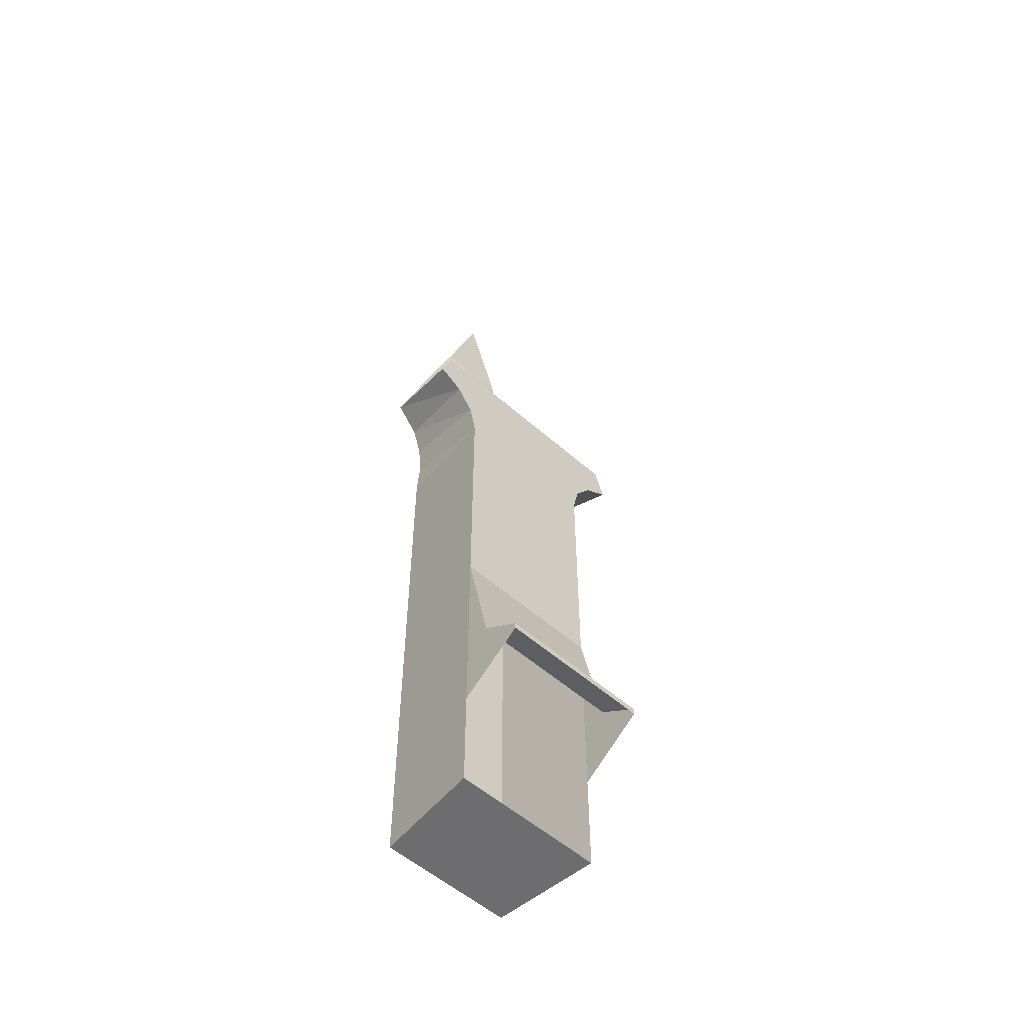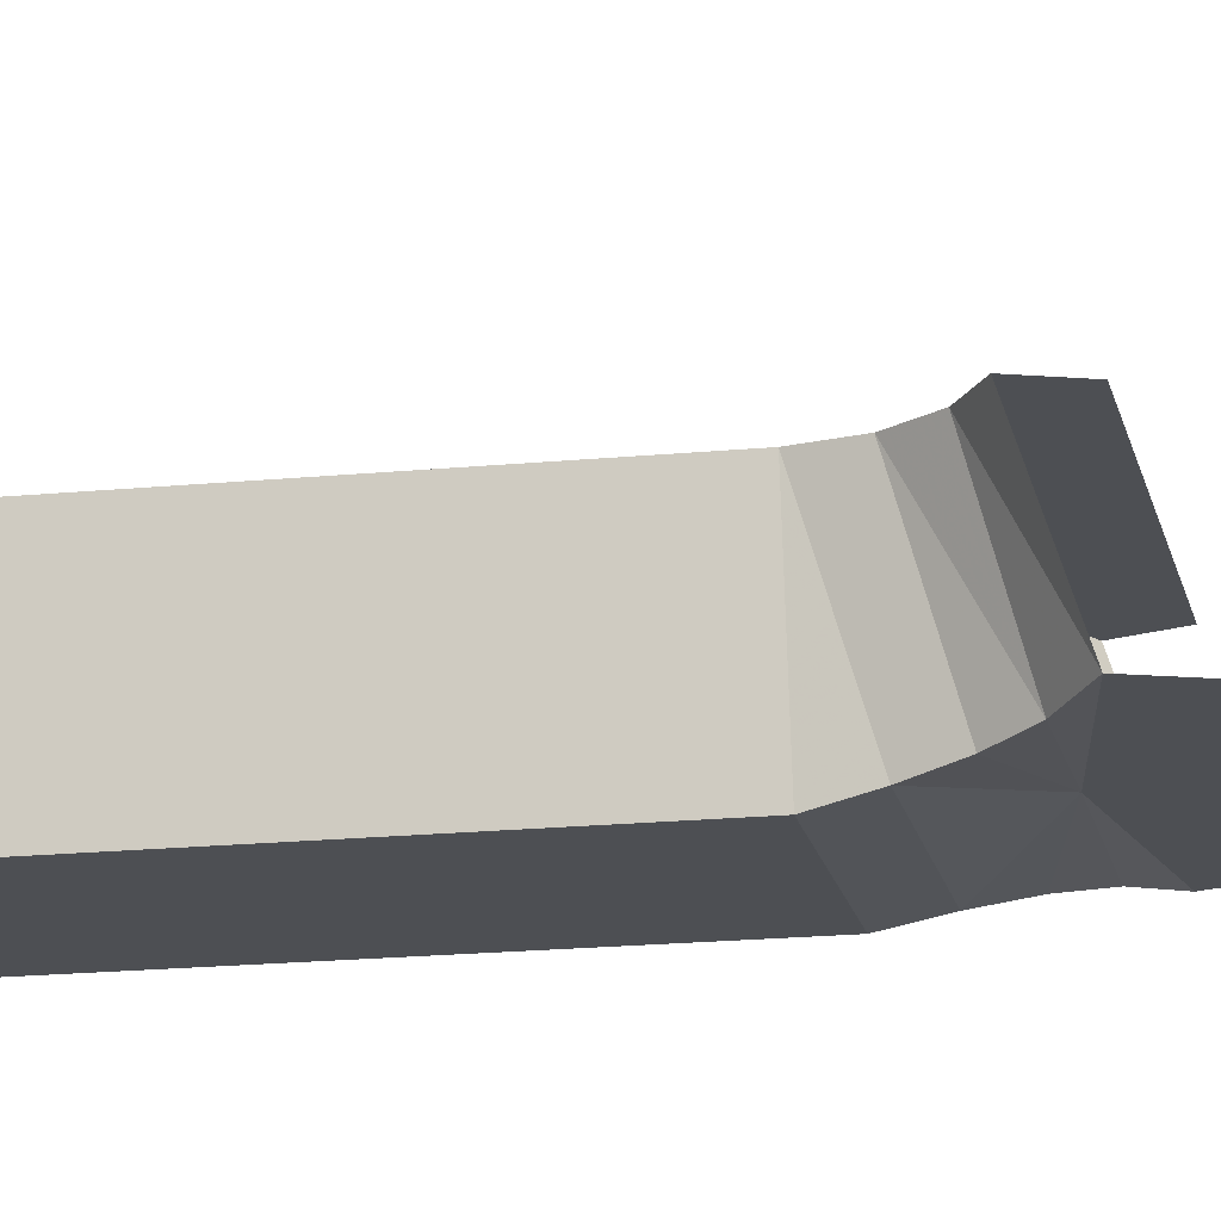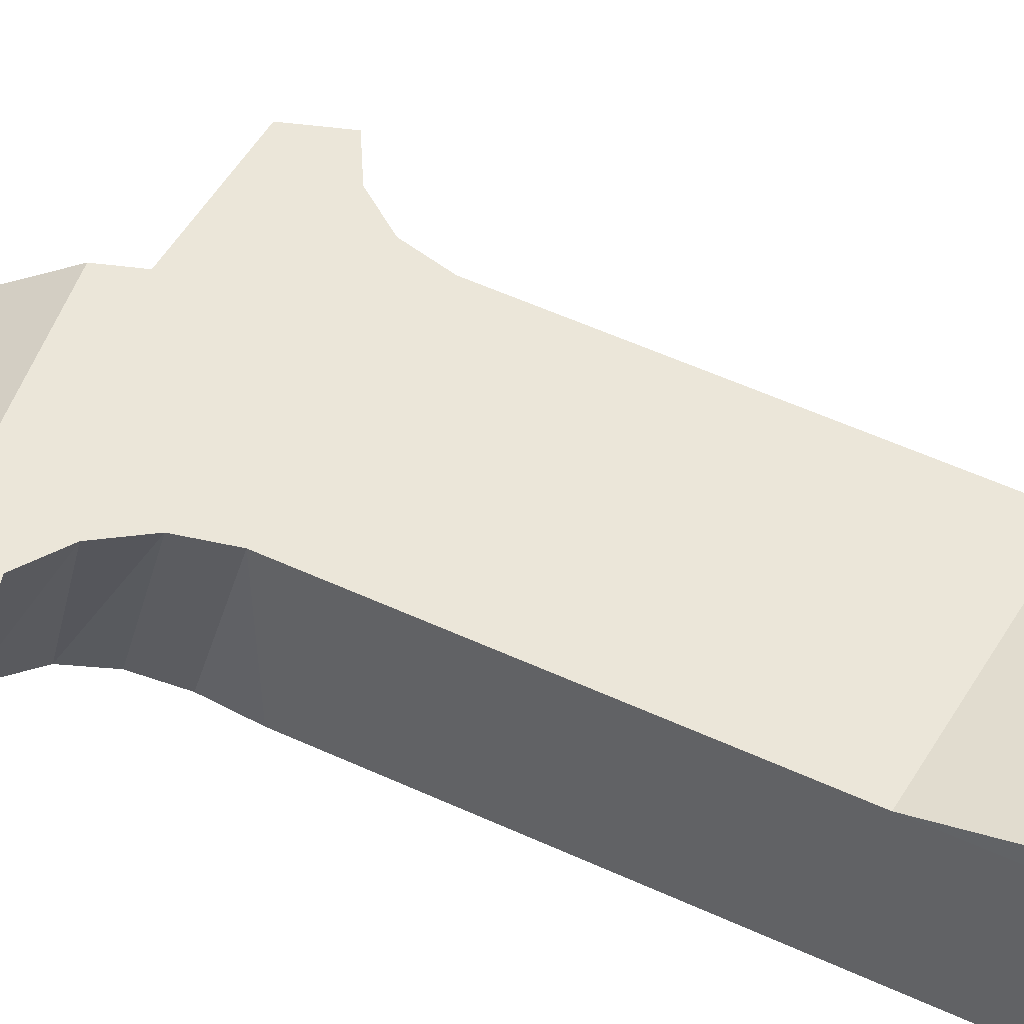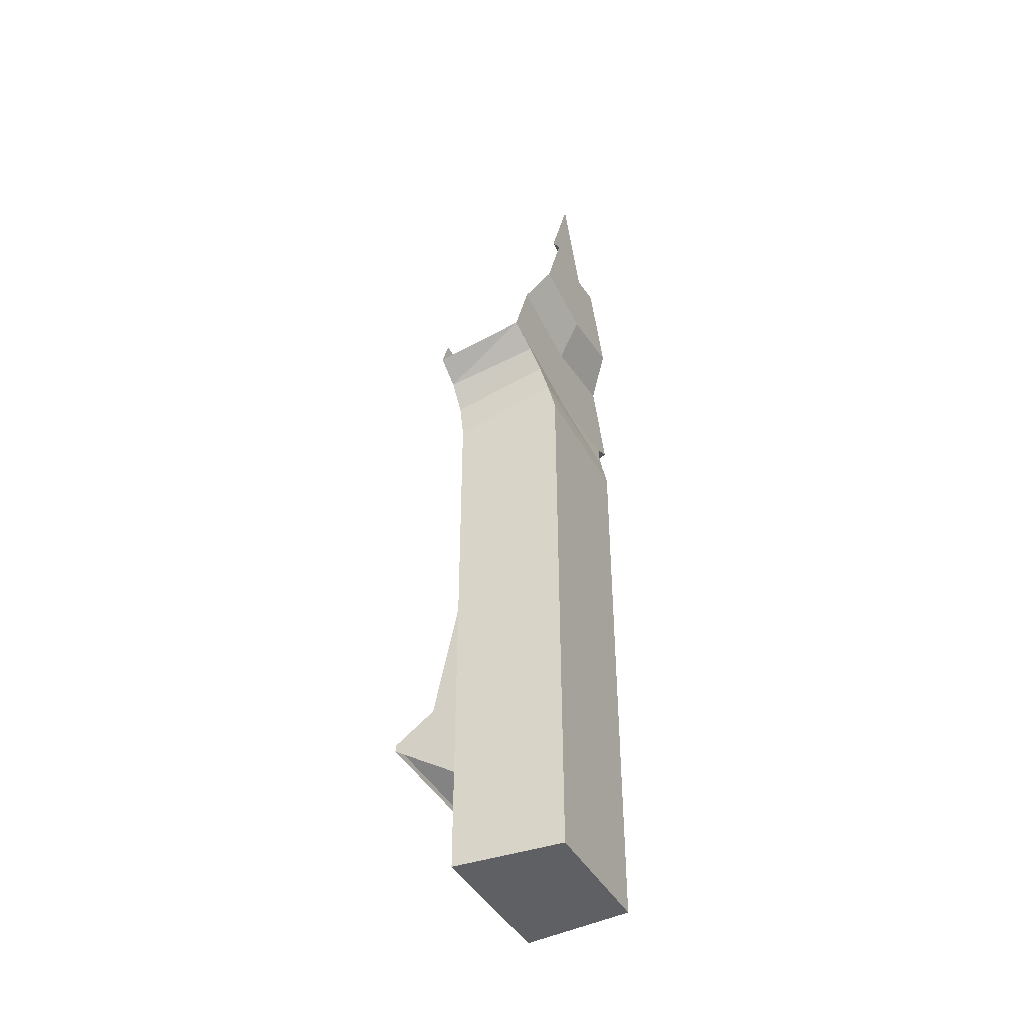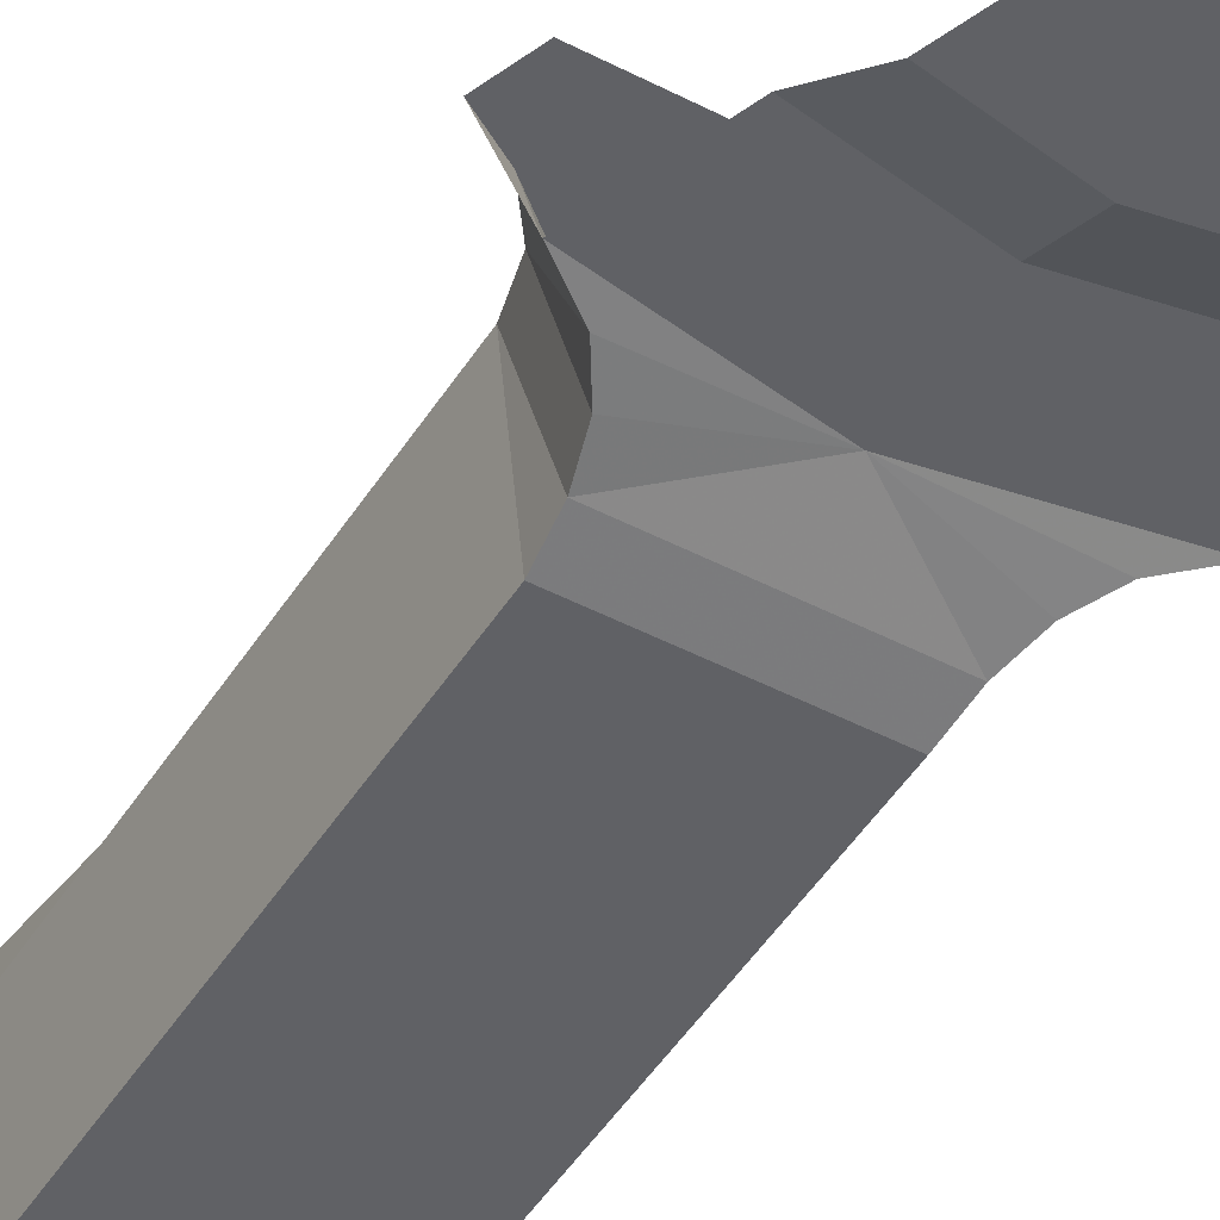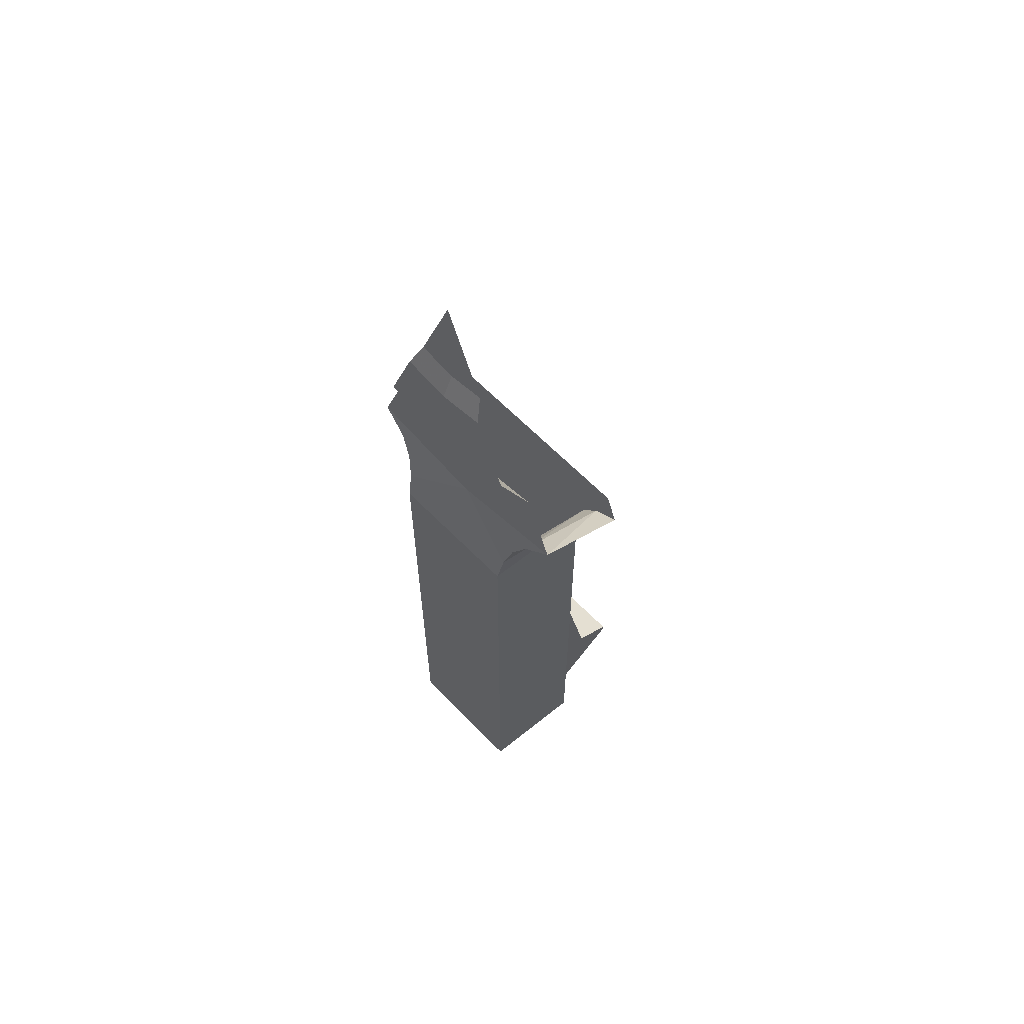
<metadata>
{"format":"obj","ext":"obj","renderer":"f3d","projection":"perspective","resolution":1024,"background":"white","views":[{"elev":-54.1,"azim":-43.2,"up":"+Y"},{"elev":-17.7,"azim":101.1,"up":"+Z"},{"elev":47.6,"azim":-61.7,"up":"+Z"},{"elev":-42.5,"azim":116.9,"up":"+Y"},{"elev":-47.1,"azim":149.4,"up":"+Z"},{"elev":63.2,"azim":-134.1,"up":"+Y"}]}
</metadata>
<code>
v 0.04287 -0.1178 -0.1875
v 0 -0.1253 -0.1875
v -0.04287 -0.1178 -0.1875
v 0 0 -0.1875
v 0 -0.1253 -0.1875
v 0.04287 -0.1178 -0.1875
v 0.0521 -0.1432 -0.2
v 0 -0.1524 -0.2
v -0.04287 -0.1178 -0.1875
v 0 -0.1253 -0.1875
v 0 -0.1524 -0.2
v -0.0521 -0.1432 -0.2
v 0 -0.1524 -0.2
v 0.0521 -0.1432 -0.2
v 0.08611 -0.2366 -0.2
v 0 -0.2517 -0.2
v -0.0521 -0.1432 -0.2
v 0 -0.1524 -0.2
v 0 -0.2517 -0.2
v -0.08611 -0.2366 -0.2
v 0 -0.2517 -0.2
v 0.08611 -0.2366 -0.2
v 0.1038 -0.2852 -0.175
v 0 -0.3034 -0.175
v -0.08611 -0.2366 -0.2
v 0 -0.2517 -0.2
v 0 -0.3034 -0.175
v -0.1038 -0.2852 -0.175
v 0.1038 -0.2852 -0.175
v 0.1355 -0.3723 -0.175
v 0 -0.3962 -0.175
v 0 -0.3034 -0.175
v 0 -0.3962 -0.175
v -0.1355 -0.3723 -0.175
v -0.1038 -0.2852 -0.175
v 0 -0.3034 -0.175
v 0.1355 -0.3723 -0.175
v 0.1049 -0.3947 -0.1801
v 0 -0.3962 -0.175
v -0.08097 -0.4496 -0.1926
v -0.08926 -0.4197 -0.1858
v 0 -0.3962 -0.175
v 0 -0.3962 -0.175
v 0.08097 -0.4496 -0.1926
v -0.08097 -0.4496 -0.1926
v 0 -0.3962 -0.175
v 0.08926 -0.4197 -0.1858
v 0.08097 -0.4496 -0.1926
v 0 -0.3962 -0.175
v -0.08926 -0.4197 -0.1858
v -0.1049 -0.3947 -0.1801
v 0.07806 -0.4824 -0.2
v -0.07806 -0.4824 -0.2
v -0.08097 -0.4496 -0.1926
v 0.08097 -0.4496 -0.1926
v 0.1049 -0.3947 -0.1801
v 0.08926 -0.4197 -0.1858
v 0 -0.3962 -0.175
v 0 -0.3962 -0.175
v -0.1049 -0.3947 -0.1801
v -0.1355 -0.3723 -0.175
v -0.07806 -1.119 -0.2
v -0.07806 -0.4824 -0.2
v 0.07806 -0.4824 -0.2
v 0.07806 -1.119 -0.2
v -0.08894 -1.119 -0.075
v -0.07806 -1.119 -0.2
v 0.07806 -1.119 -0.2
v 0.08894 -1.119 -0.075
v -0.08894 -0.4848 -0.075
v -0.08894 -0.7756 -0.075
v 0.08894 -0.7756 -0.075
v 0.08894 -0.4848 -0.075
v -0.09719 -0.451 -0.075
v -0.08894 -0.4848 -0.075
v 0.08894 -0.4848 -0.075
v 0.09719 -0.451 -0.075
v -0.09719 -0.451 -0.075
v 0.09719 -0.451 -0.075
v 0.1177 -0.423 -0.075
v -0.1177 -0.423 -0.075
v -0.1474 -0.405 -0.075
v -0.1177 -0.423 -0.075
v 0.1177 -0.423 -0.075
v 0.1474 -0.405 -0.075
v -0.1342 -0.3686 -0.075
v -0.1474 -0.405 -0.075
v 0.1474 -0.405 -0.075
v 0.1342 -0.3686 -0.075
v 0.08894 -0.4848 -0.075
v 0.07806 -0.4824 -0.2
v 0.08097 -0.4496 -0.1926
v 0.08926 -0.4197 -0.1858
v 0.09719 -0.451 -0.075
v 0.08894 -0.4848 -0.075
v 0.08097 -0.4496 -0.1926
v 0.09719 -0.451 -0.075
v 0.08926 -0.4197 -0.1858
v 0.1049 -0.3947 -0.1801
v 0.1049 -0.3947 -0.1801
v 0.1177 -0.423 -0.075
v 0.09719 -0.451 -0.075
v 0.1177 -0.423 -0.075
v 0.1049 -0.3947 -0.1801
v 0.1355 -0.3723 -0.175
v 0.1355 -0.3723 -0.175
v 0.1474 -0.405 -0.075
v 0.1177 -0.423 -0.075
v -0.1355 -0.3723 -0.175
v -0.1049 -0.3947 -0.1801
v -0.1177 -0.423 -0.075
v -0.1177 -0.423 -0.075
v -0.1474 -0.405 -0.075
v -0.1355 -0.3723 -0.175
v -0.1049 -0.3947 -0.1801
v -0.08926 -0.4197 -0.1858
v -0.09719 -0.451 -0.075
v -0.09719 -0.451 -0.075
v -0.1177 -0.423 -0.075
v -0.1049 -0.3947 -0.1801
v -0.08926 -0.4197 -0.1858
v -0.08097 -0.4496 -0.1926
v -0.08894 -0.4848 -0.075
v -0.09719 -0.451 -0.075
v -0.08097 -0.4496 -0.1926
v -0.07806 -0.4824 -0.2
v -0.08894 -0.4848 -0.075
v 0.08894 -1.001 -0.075
v 0.08894 -1.119 -0.075
v 0.07806 -1.119 -0.2
v 0.08894 -0.7756 -0.075
v 0.08894 -1.001 -0.075
v 0.07806 -1.119 -0.2
v 0.07806 -1.119 -0.2
v 0.07806 -0.4824 -0.2
v 0.08894 -0.4848 -0.075
v 0.08894 -0.7756 -0.075
v -0.08894 -0.7756 -0.075
v -0.08894 -0.4848 -0.075
v -0.07806 -0.4824 -0.2
v -0.07806 -1.119 -0.2
v -0.07806 -1.119 -0.2
v -0.08894 -1.001 -0.075
v -0.08894 -0.7756 -0.075
v -0.07806 -1.119 -0.2
v -0.08894 -1.119 -0.075
v -0.08894 -1.001 -0.075
v 0.08894 -0.9516 0
v 0.08894 -1.001 -0.075
v 0.08894 -0.9121 -0.04625
v 0.08894 -0.9441 0
v 0.08894 -0.9121 -0.04625
v 0.08894 -0.7756 -0.075
v -0.08894 -0.7756 -0.075
v -0.08894 -0.9121 -0.04625
v 0.08894 -0.9121 -0.04625
v -0.08894 -0.9121 -0.04625
v -0.08894 -0.9441 0
v 0.08894 -0.9441 0
v 0.08894 -0.9441 0
v -0.08894 -0.9441 0
v -0.08894 -0.9516 0
v 0.08894 -0.9516 0
v -0.08894 -0.9121 -0.04625
v -0.08894 -1.001 -0.075
v -0.08894 -0.9516 0
v -0.08894 -0.9441 0
v 0.08894 -0.7756 -0.075
v 0.08894 -0.9121 -0.04625
v 0.08894 -1.001 -0.075
v -0.08894 -1.001 -0.075
v -0.08894 -0.9121 -0.04625
v -0.08894 -0.7756 -0.075
g mesh7363810
f 1 2 3
f 3 4 1
f 5 6 7
f 7 8 5
f 9 10 11
f 11 12 9
f 13 14 15
f 15 16 13
f 17 18 19
f 19 20 17
f 21 22 23
f 23 24 21
f 25 26 27
f 27 28 25
f 29 30 31
f 31 32 29
f 33 34 35
f 35 36 33
f 37 38 39
f 40 41 42
f 43 44 45
f 46 47 48
f 49 50 51
f 52 53 54
f 54 55 52
f 56 57 58
f 59 60 61
g mesh7363811
f 62 63 64
f 64 65 62
f 66 67 68
f 68 69 66
f 70 71 72
f 72 73 70
f 74 75 76
f 76 77 74
f 78 79 80
f 80 81 78
f 82 83 84
f 84 85 82
f 86 87 88
f 88 89 86
f 90 91 92
f 93 94 95
f 95 96 93
f 97 98 99
f 100 101 102
f 103 104 105
f 106 107 108
f 109 110 111
f 112 113 114
f 115 116 117
f 118 119 120
f 121 122 123
f 123 124 121
f 125 126 127
f 128 129 130
f 131 132 133
f 134 135 136
f 136 137 134
f 138 139 140
f 140 141 138
f 142 143 144
f 145 146 147
g mesh7363813
f 148 149 150
f 150 151 148
f 152 153 154
f 154 155 152
f 156 157 158
f 158 159 156
f 160 161 162
f 162 163 160
f 164 165 166
f 166 167 164
f 168 169 170
f 171 172 173

</code>
